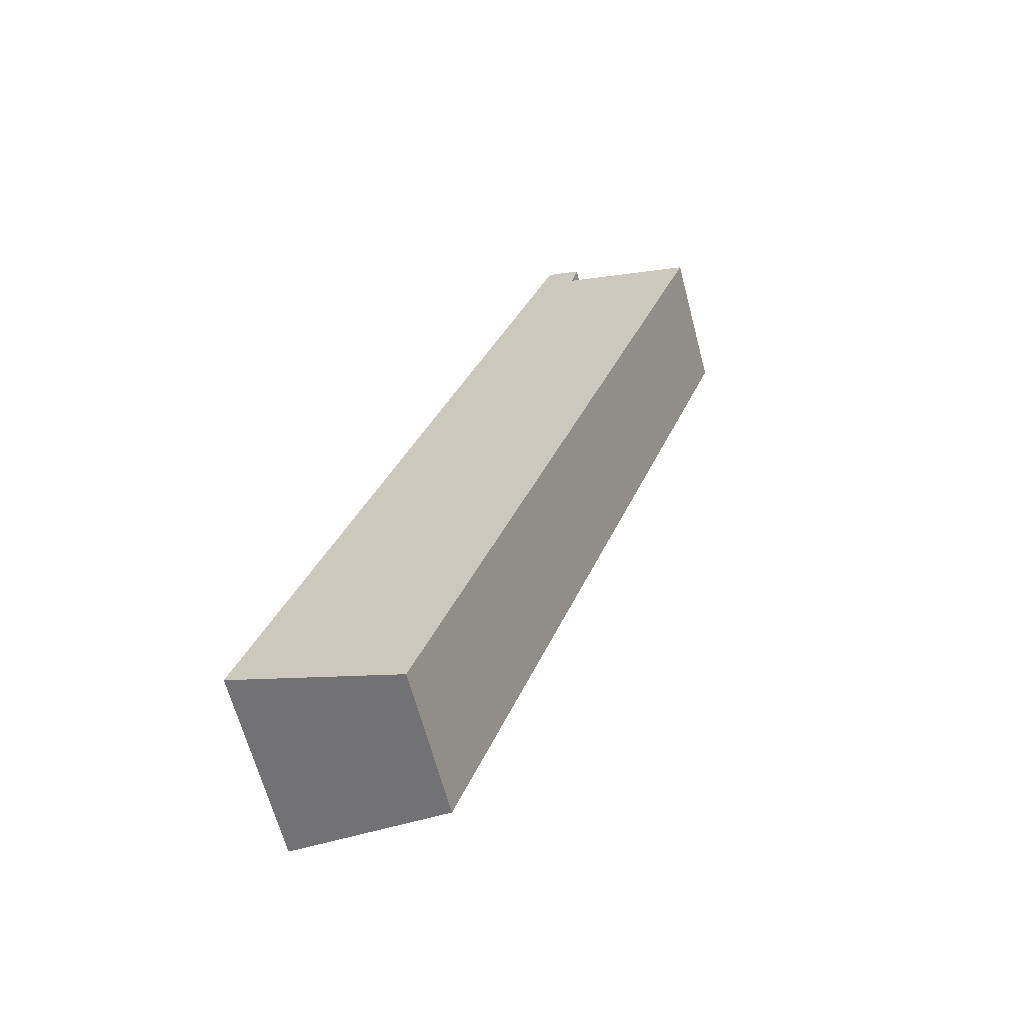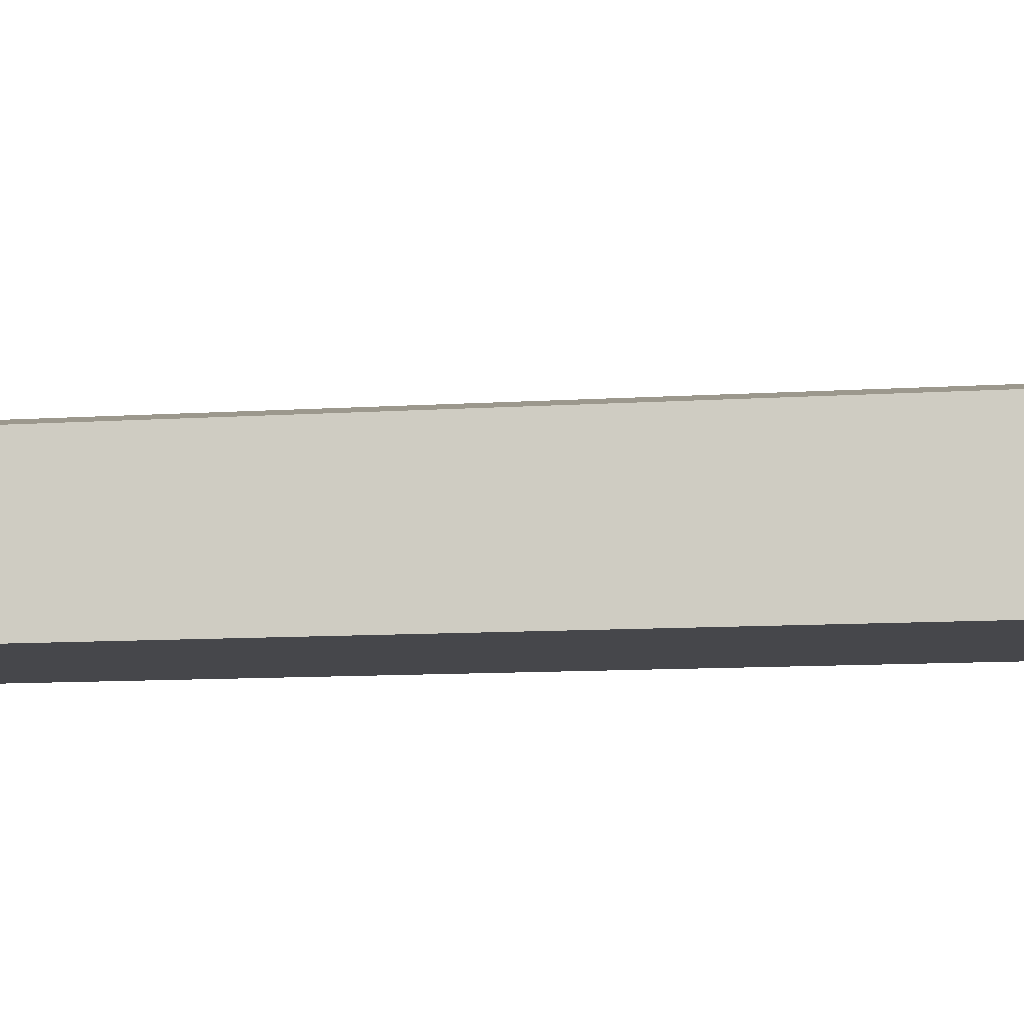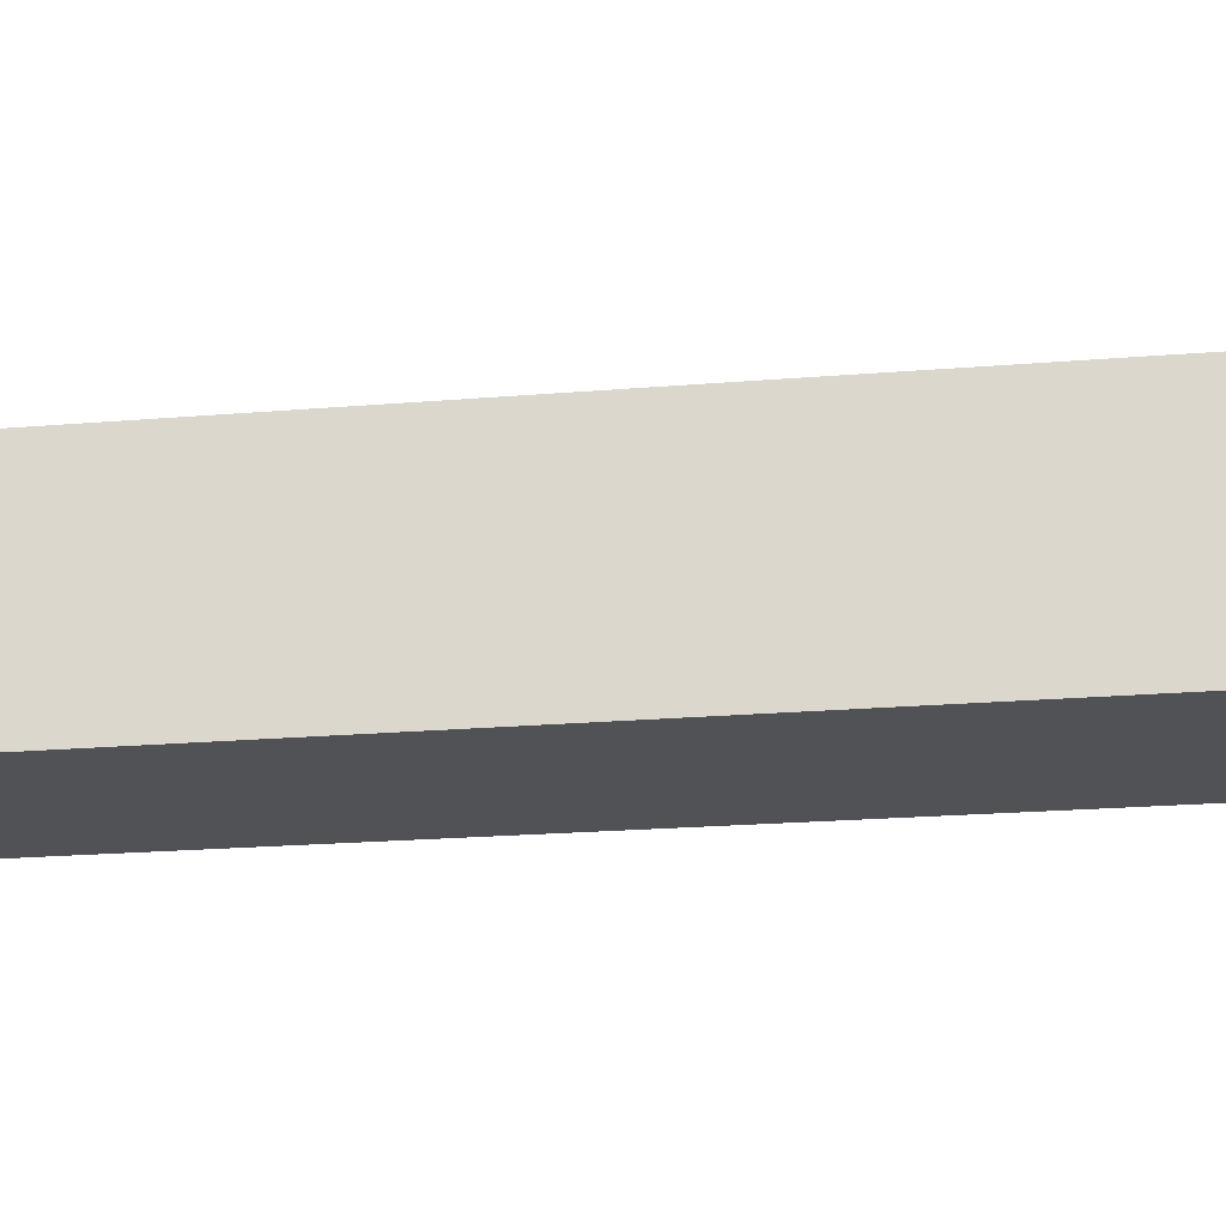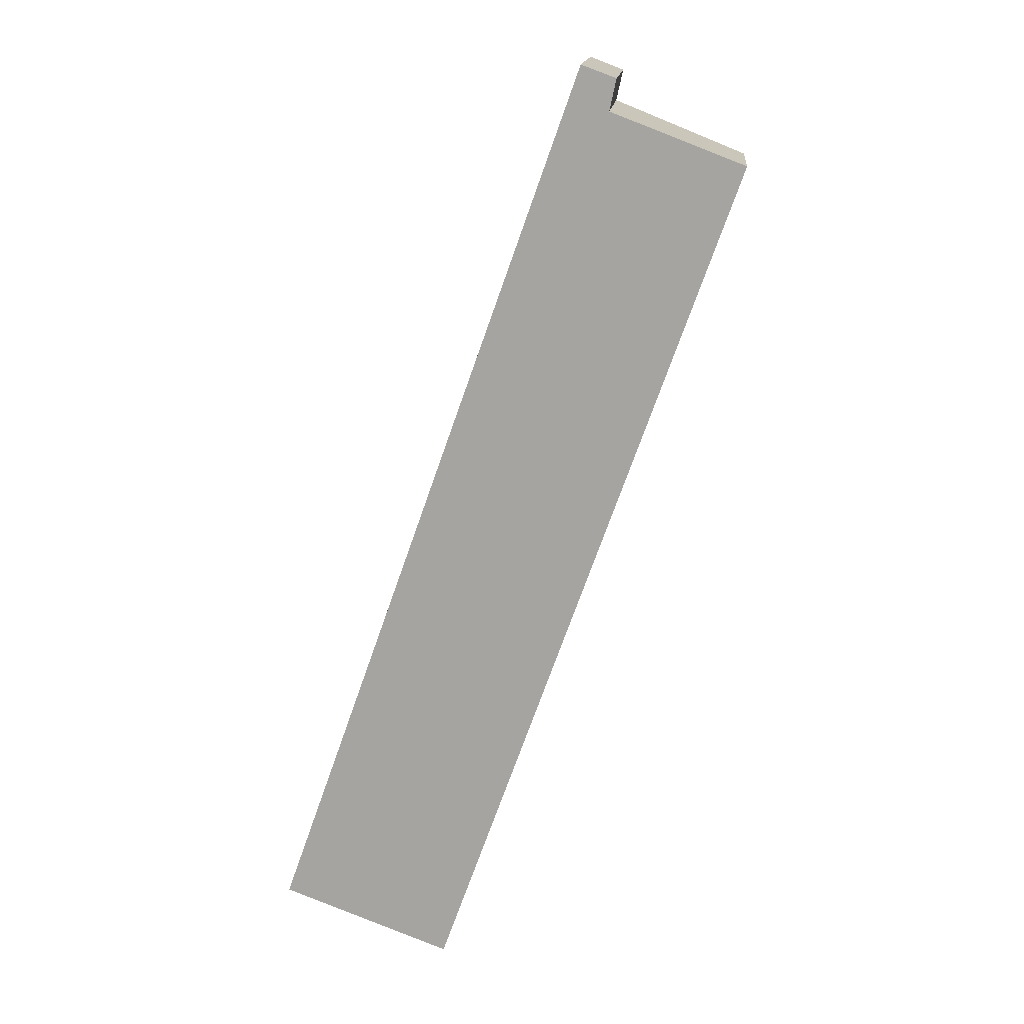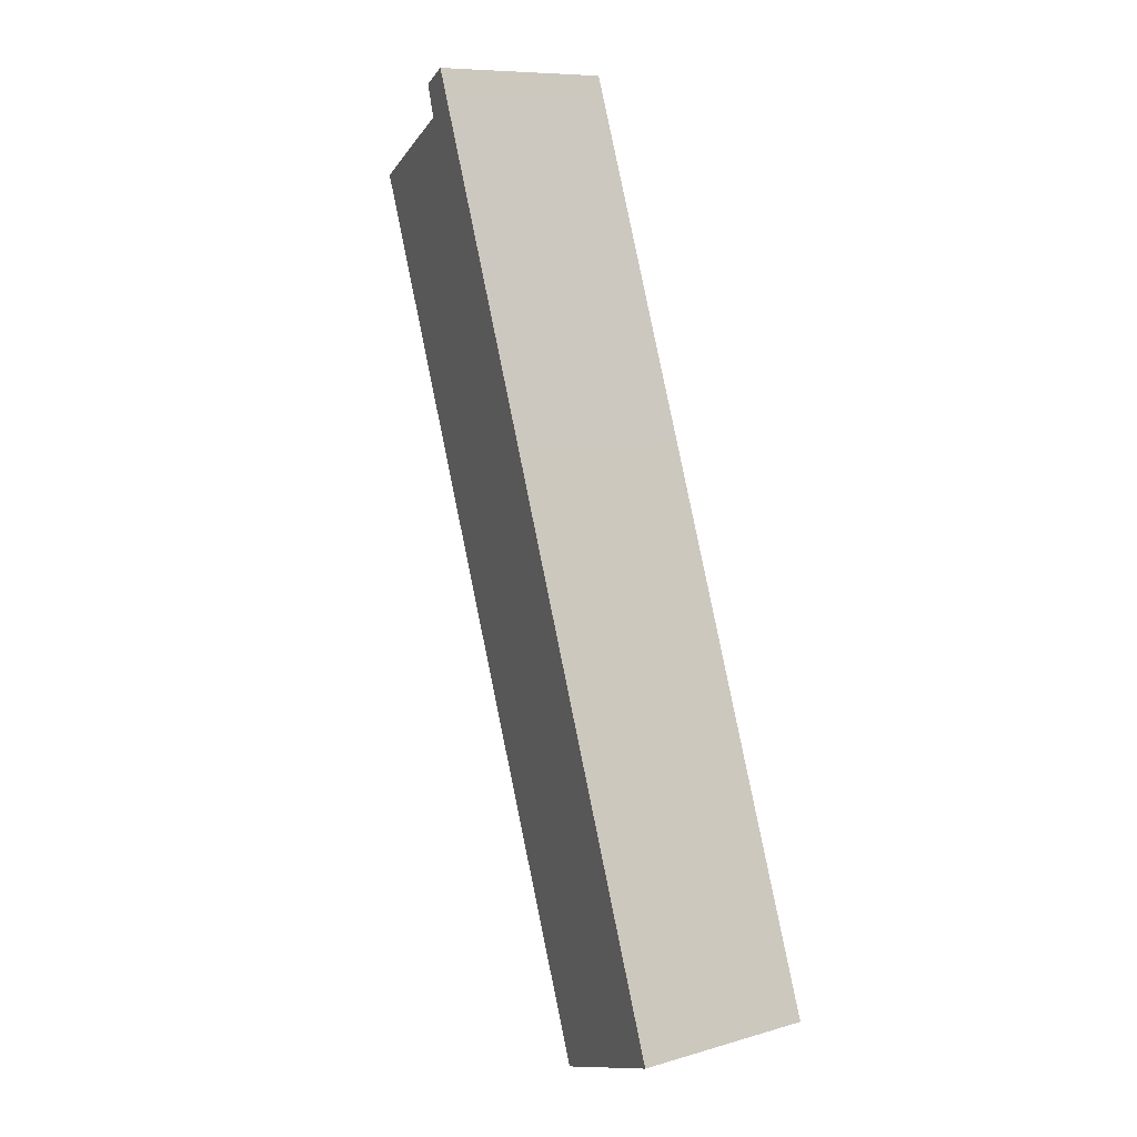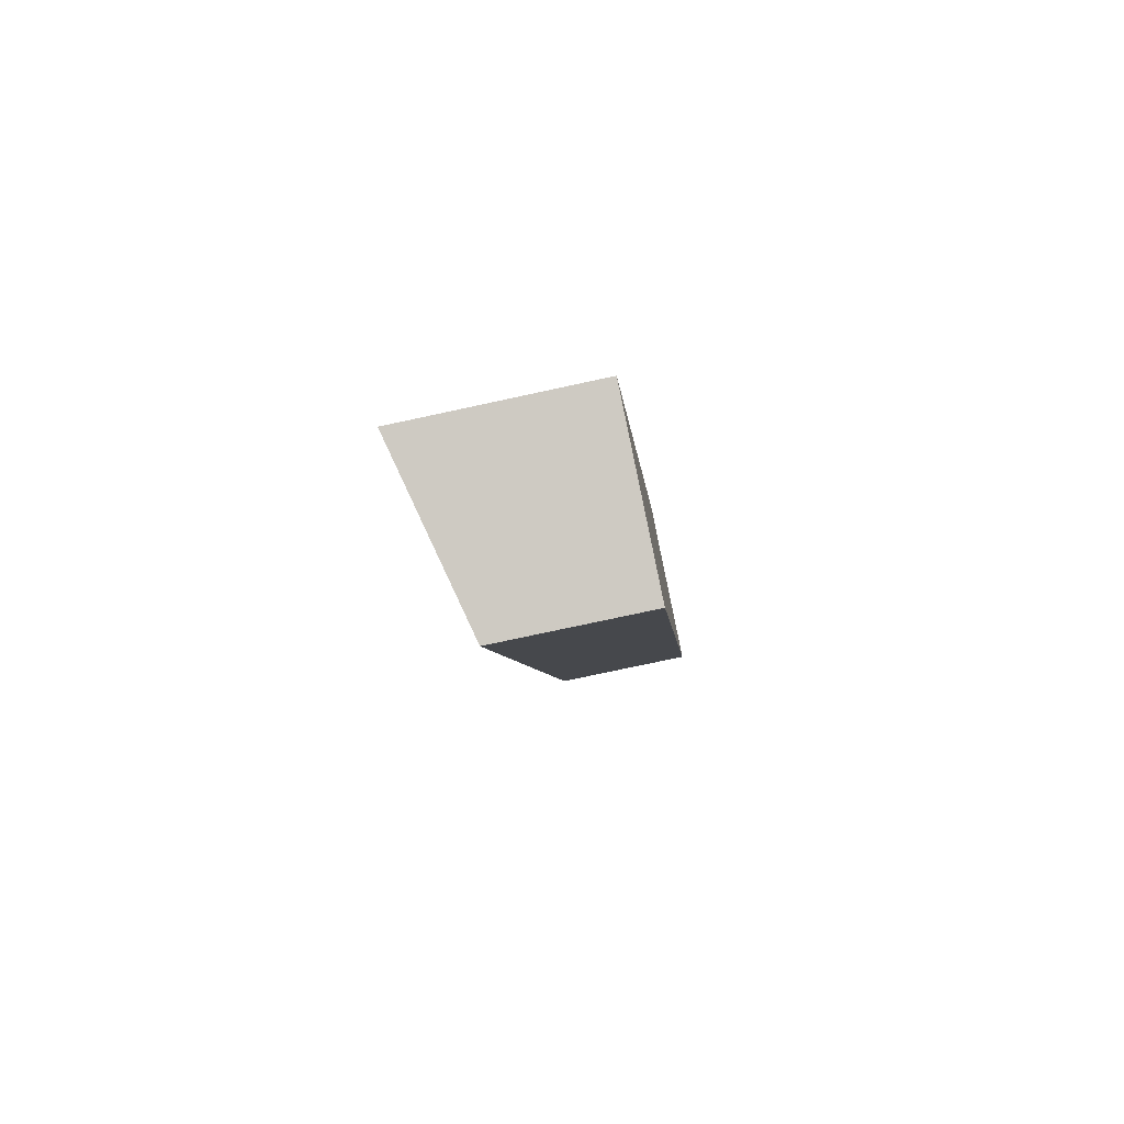
<metadata>
{"format":"obj","ext":"obj","renderer":"f3d","projection":"perspective","resolution":1024,"background":"white","views":[{"elev":-64.7,"azim":14.8,"up":"+Z"},{"elev":-10.7,"azim":118.5,"up":"+Y"},{"elev":-21.0,"azim":-61.9,"up":"+Y"},{"elev":15.5,"azim":5.2,"up":"+Z"},{"elev":9.2,"azim":-127.1,"up":"+Z"},{"elev":-75.7,"azim":-77.8,"up":"+Z"}]}
</metadata>
<code>
v  0 3.722 2.279e-16
v  4.345 2.835 1.459
v  3.371 2.837 -1.275
v  0.513 3.723 1.459
v  3.719 3.724 10.57
v  9.395 2.822 15.63
v  6.735 3.521 16.65
v  6.01 3.721 17.04
v  6.758 3.525 16.76
v  6.87 3.541 17.27
v  6.181 3.721 17.53
v  3.371 7.807e-17 -1.275
v  4.345 -8.934e-17 1.459
v  9.395 -9.572e-16 15.63
v  6.87 -1.058e-15 17.27
v  6.735 -1.02e-15 16.65
v  6.758 -1.026e-15 16.76
v  0 0 0
v  0.513 -8.934e-17 1.459
v  3.719 -6.472e-16 10.57
v  6.01 -1.044e-15 17.04
v  6.181 -1.073e-15 17.53
g defaultobject
f 1 2 3
f 2 1 4
f 2 4 5
f 2 5 6
f 6 5 7
f 7 5 8
f 7 8 9
f 9 8 10
f 10 8 11
f 2 12 3
f 12 2 13
f 13 2 6
f 13 6 14
f 15 9 10
f 9 15 7
f 7 15 16
f 16 15 17
f 3 18 1
f 18 3 12
f 18 4 1
f 4 18 19
f 4 19 5
f 5 19 20
f 5 20 8
f 8 20 21
f 8 21 11
f 11 21 22
f 22 10 11
f 10 22 15
f 16 6 7
f 6 16 14
f 21 15 22
f 15 21 17
f 17 21 20
f 17 20 16
f 16 20 14
f 14 20 13
f 13 20 19
f 13 19 12
f 12 19 18

</code>
